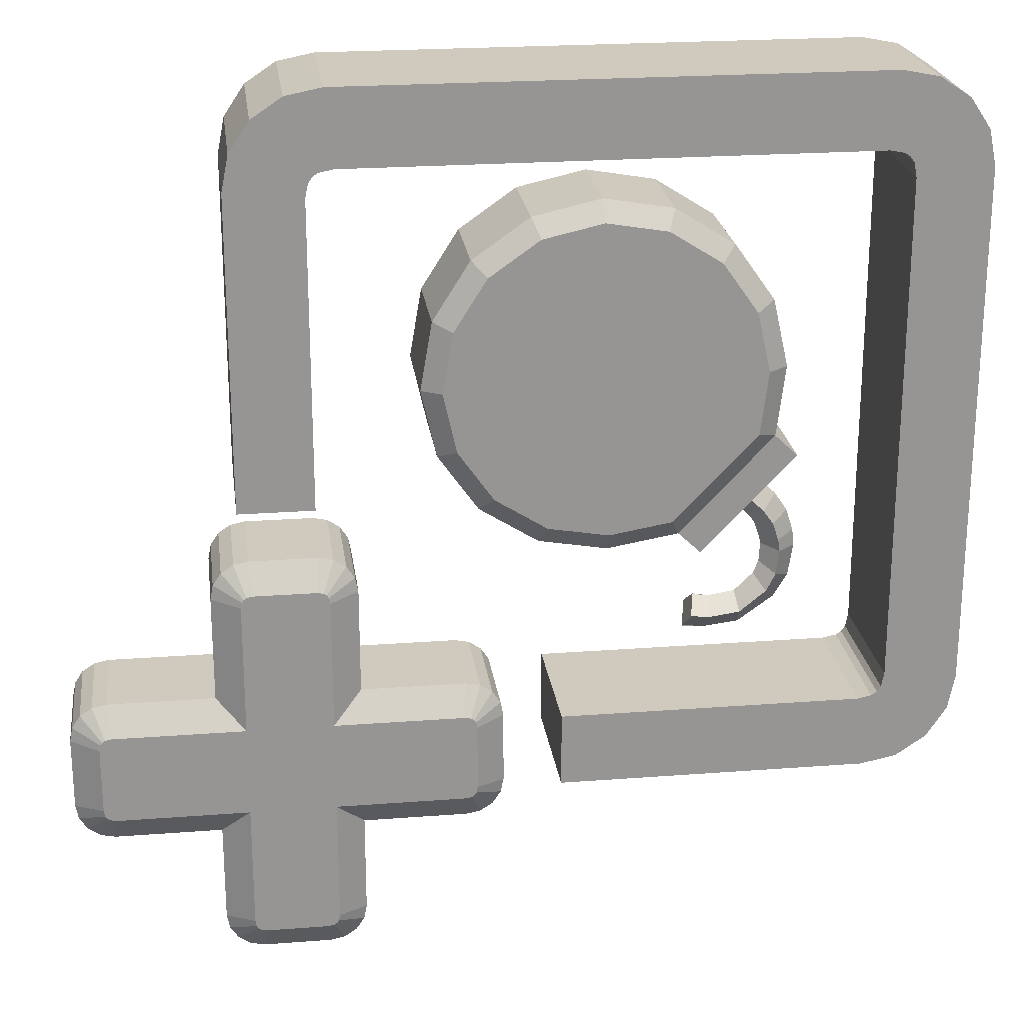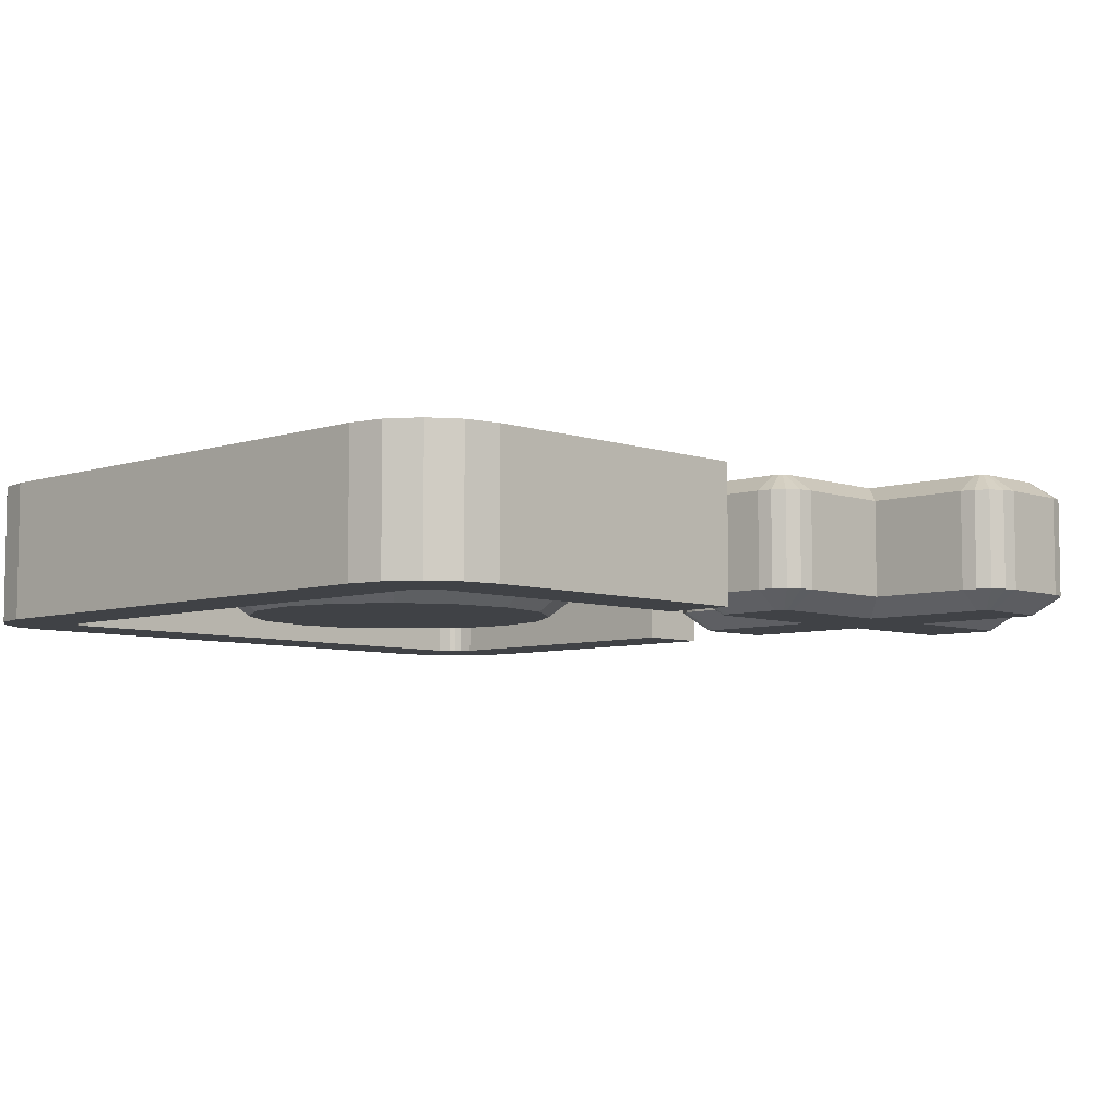
<metadata>
{"format":"obj","ext":"obj","renderer":"f3d","projection":"perspective","resolution":1024,"background":"white","views":[{"elev":22.8,"azim":172.5,"up":"+Z"},{"elev":-6.4,"azim":44.3,"up":"+Y"}]}
</metadata>
<code>
o BompUp
v 0.3554 0.8547 0.28
v 0.2635 0.8547 0.3719
v 0.3484 0.8547 0.3152
v 0.3285 0.8547 0.345
v 0.2987 0.8547 0.3649
v -0.2527 0.8547 0.3719
v -0.3446 0.8547 0.28
v -0.2878 0.8547 0.3649
v -0.3177 0.8547 0.345
v -0.3376 0.8547 0.3152
v -0.3446 0.9947 0.28
v -0.2527 0.9947 0.3719
v -0.3376 0.9947 0.3152
v -0.3177 0.9947 0.345
v -0.2878 0.9947 0.3649
v -0.2527 0.9947 -0.3281
v -0.3446 0.9947 -0.2362
v -0.2878 0.9947 -0.3211
v -0.3177 0.9947 -0.3012
v -0.3376 0.9947 -0.2714
v 0.2635 0.9947 0.3719
v 0.3554 0.9947 0.28
v 0.2987 0.9947 0.3649
v 0.3285 0.9947 0.345
v 0.3484 0.9947 0.3152
v -0.3446 0.8547 -0.2362
v -0.2527 0.8547 -0.3281
v -0.3376 0.8547 -0.2714
v -0.3177 0.8547 -0.3012
v -0.2878 0.8547 -0.3211
v 0.3554 0.8547 -0.02454
v 0.3554 0.9947 -0.02454
v 0.04985 0.8547 -0.3281
v 0.04985 0.9947 -0.3281
v 0.2823 0.8547 0.2728
v 0.2563 0.8547 0.2987
v 0.2795 0.8547 0.2866
v 0.2757 0.8547 0.2922
v 0.2701 0.8547 0.296
v -0.2455 0.8547 0.2987
v -0.2714 0.8547 0.2728
v -0.2593 0.8547 0.296
v -0.2649 0.8547 0.2922
v -0.2687 0.8547 0.2866
v -0.2714 0.9947 0.2728
v -0.2455 0.9947 0.2987
v -0.2687 0.9947 0.2866
v -0.2649 0.9947 0.2922
v -0.2593 0.9947 0.296
v -0.2455 0.9947 -0.255
v -0.2714 0.9947 -0.229
v -0.2593 0.9947 -0.2522
v -0.2649 0.9947 -0.2484
v -0.2687 0.9947 -0.2428
v 0.2563 0.9947 0.2987
v 0.2823 0.9947 0.2728
v 0.2701 0.9947 0.296
v 0.2757 0.9947 0.2922
v 0.2795 0.9947 0.2866
v -0.2714 0.8547 -0.229
v -0.2455 0.8547 -0.255
v -0.2687 0.8547 -0.2428
v -0.2649 0.8547 -0.2484
v -0.2593 0.8547 -0.2522
v 0.2823 0.8547 -0.02454
v 0.2823 0.9947 -0.02454
v 0.04985 0.8547 -0.255
v 0.04985 0.9947 -0.255
v -0.1492 0.9752 0.1558
v -0.1103 0.9752 0.2108
v -0.05337 0.9752 0.2469
v 0.01304 0.9752 0.2584
v 0.0788 0.9752 0.2436
v 0.1339 0.9752 0.2048
v 0.1699 0.9752 0.1478
v 0.1814 0.9752 0.08138
v 0.1666 0.9752 0.01562
v 0.1278 0.9752 -0.03947
v 0.07084 0.9752 -0.07551
v 0.004427 0.9752 -0.08701
v -0.06451 0.9752 -0.07523
v -0.1101 0.9752 -0.02734
v -0.1556 0.9752 0.02056
v -0.164 0.9752 0.09
v -0.1325 0.9752 -0.04868
v -0.08694 0.9752 -0.09657
v -0.1781 0.9752 -0.00078
v -0.1311 0.9899 0.1481
v -0.1442 0.9899 0.08979
v -0.09662 0.9899 0.197
v -0.04608 0.9899 0.229
v 0.01285 0.9899 0.2392
v 0.0712 0.9899 0.2261
v 0.1201 0.9899 0.1916
v 0.1521 0.9899 0.1411
v 0.1623 0.9899 0.08214
v 0.1491 0.9899 0.02379
v 0.1147 0.9899 -0.02509
v 0.06413 0.9899 -0.05707
v 0.005204 0.9899 -0.06727
v -0.05596 0.9899 -0.05682
v -0.09639 0.9899 -0.01432
v -0.1368 0.9899 0.02818
v -0.06472 0.9899 0.01581
v -0.02476 0.9899 0.05383
v 0.02034 0.9899 0.09673
v 0.0637 0.9899 0.138
v 0.09872 0.9899 0.1713
v -0.1325 0.9433 -0.04868
v -0.1445 0.9433 -0.06007
v -0.1553 0.9433 -0.0703
v -0.165 0.9433 -0.08396
v -0.1712 0.9433 -0.102
v -0.1729 0.9433 -0.1138
v -0.1701 0.9433 -0.1386
v -0.1609 0.9433 -0.1561
v -0.1349 0.9433 -0.1772
v -0.105 0.9433 -0.1813
v -0.08093 0.9243 -0.1977
v -0.08638 0.9243 -0.1787
v -0.08638 0.9444 -0.1787
v -0.09087 0.9243 -0.1631
v -0.08093 0.9243 -0.1977
v -0.08638 0.9243 -0.1787
v -0.08638 0.9444 -0.1787
v -0.09087 0.9243 -0.1631
v -0.1492 0.9247 0.1558
v -0.1103 0.9247 0.2108
v -0.05337 0.9247 0.2469
v 0.01304 0.9247 0.2584
v 0.0788 0.9247 0.2436
v 0.1339 0.9247 0.2048
v 0.1699 0.9247 0.1478
v 0.1814 0.9247 0.08138
v 0.1666 0.9247 0.01562
v 0.1278 0.9247 -0.03947
v 0.07084 0.9247 -0.07551
v 0.004427 0.9247 -0.08701
v -0.06451 0.9247 -0.07523
v -0.1556 0.9247 0.02056
v -0.164 0.9247 0.09
v -0.1492 0.8742 0.1558
v -0.1103 0.8742 0.2108
v -0.05337 0.8742 0.2469
v 0.01304 0.8742 0.2584
v 0.0788 0.8742 0.2436
v 0.1339 0.8742 0.2048
v 0.1699 0.8742 0.1478
v 0.1814 0.8742 0.08138
v 0.1666 0.8742 0.01562
v 0.1278 0.8742 -0.03947
v 0.07084 0.8742 -0.07551
v 0.004427 0.8742 -0.08701
v -0.06451 0.8742 -0.07523
v -0.1101 0.8742 -0.02734
v -0.1556 0.8742 0.02056
v -0.164 0.8742 0.09
v -0.1325 0.9247 -0.04868
v -0.08694 0.9247 -0.09657
v -0.1781 0.9247 -0.00078
v -0.1325 0.8742 -0.04868
v -0.08694 0.8742 -0.09657
v -0.1781 0.8742 -0.00078
v -0.1311 0.8595 0.1481
v -0.1442 0.8595 0.08979
v -0.09662 0.8595 0.197
v -0.04608 0.8595 0.229
v 0.01285 0.8595 0.2392
v 0.0712 0.8595 0.2261
v 0.1201 0.8595 0.1916
v 0.1521 0.8595 0.1411
v 0.1623 0.8595 0.08214
v 0.1491 0.8595 0.02379
v 0.1147 0.8595 -0.02509
v 0.06413 0.8595 -0.05707
v 0.005204 0.8595 -0.06727
v -0.05596 0.8595 -0.05682
v -0.09639 0.8595 -0.01432
v -0.1368 0.8595 0.02818
v -0.06472 0.8595 0.01581
v -0.02476 0.8595 0.05383
v 0.02034 0.8595 0.09673
v 0.0637 0.8595 0.138
v 0.09872 0.8595 0.1713
v -0.1325 0.9061 -0.04868
v -0.1453 0.9247 -0.03521
v -0.122 0.9247 -0.05976
v -0.1573 0.9247 -0.0466
v -0.1445 0.9247 -0.06007
v -0.1445 0.9061 -0.06007
v -0.1339 0.9247 -0.07115
v -0.1704 0.9247 -0.05951
v -0.1553 0.9247 -0.0703
v -0.1553 0.9061 -0.0703
v -0.1428 0.9247 -0.07919
v -0.1826 0.9247 -0.07799
v -0.165 0.9247 -0.08396
v -0.165 0.9061 -0.08396
v -0.1505 0.9247 -0.08887
v -0.1896 0.9247 -0.09931
v -0.1712 0.9247 -0.102
v -0.1712 0.9061 -0.102
v -0.156 0.9247 -0.1042
v -0.1914 0.9247 -0.1159
v -0.1729 0.9247 -0.1138
v -0.1729 0.9061 -0.1138
v -0.1577 0.9247 -0.1121
v -0.1865 0.9247 -0.1473
v -0.1701 0.9247 -0.1386
v -0.1701 0.9061 -0.1386
v -0.1566 0.9247 -0.1314
v -0.1725 0.9247 -0.1706
v -0.1609 0.9247 -0.1561
v -0.1609 0.9061 -0.1561
v -0.1513 0.9247 -0.1442
v -0.1374 0.9247 -0.1956
v -0.1349 0.9247 -0.1772
v -0.1349 0.9061 -0.1772
v -0.1329 0.9247 -0.162
v -0.1025 0.9247 -0.1997
v -0.105 0.9247 -0.1813
v -0.105 0.9061 -0.1813
v -0.1071 0.9247 -0.1661
v -0.08093 0.9251 -0.1977
v -0.08638 0.9251 -0.1787
v -0.08638 0.905 -0.1787
v -0.09087 0.9251 -0.1631
v -0.08093 0.9251 -0.1977
v -0.08638 0.9251 -0.1787
v -0.08638 0.905 -0.1787
v -0.09087 0.9251 -0.1631
v 0.2712 0.9921 -0.2512
v 0.2432 0.9734 -0.3682
v 0.2712 0.8573 -0.2512
v 0.2712 0.8573 -0.3402
v 0.3553 0.9921 -0.2512
v 0.3553 0.9921 -0.3402
v 0.3832 0.876 -0.2233
v 0.3832 0.876 -0.3682
v 0.283 0.8573 -0.1098
v 0.2712 0.8573 -0.1216
v 0.277 0.8573 -0.111
v 0.2742 0.8573 -0.1128
v 0.2723 0.8573 -0.1156
v 0.2712 0.9921 -0.1216
v 0.283 0.9921 -0.1098
v 0.2723 0.9921 -0.1156
v 0.2742 0.9921 -0.1128
v 0.277 0.9921 -0.111
v 0.3553 0.8573 -0.1216
v 0.3434 0.8573 -0.1098
v 0.3541 0.8573 -0.1156
v 0.3522 0.8573 -0.1128
v 0.3495 0.8573 -0.111
v 0.3434 0.9921 -0.1098
v 0.3553 0.9921 -0.1216
v 0.3495 0.9921 -0.111
v 0.3522 0.9921 -0.1128
v 0.3541 0.9921 -0.1156
v 0.1441 0.8573 -0.2512
v 0.1323 0.8573 -0.2631
v 0.1381 0.8573 -0.2524
v 0.1354 0.8573 -0.2543
v 0.1335 0.8573 -0.257
v 0.1323 0.9921 -0.2631
v 0.1441 0.9921 -0.2512
v 0.1335 0.9921 -0.257
v 0.1354 0.9921 -0.2543
v 0.1381 0.9921 -0.2524
v 0.1441 0.9921 -0.3402
v 0.1323 0.9921 -0.3284
v 0.1381 0.9921 -0.339
v 0.1354 0.9921 -0.3372
v 0.1335 0.9921 -0.3344
v 0.1323 0.8573 -0.3284
v 0.1441 0.8573 -0.3402
v 0.1335 0.8573 -0.3344
v 0.1354 0.8573 -0.3372
v 0.1381 0.8573 -0.339
v 0.283 0.9921 -0.4753
v 0.2712 0.9921 -0.4635
v 0.277 0.9921 -0.4741
v 0.2742 0.9921 -0.4723
v 0.2723 0.9921 -0.4695
v 0.2712 0.8573 -0.4635
v 0.283 0.8573 -0.4753
v 0.2723 0.8573 -0.4695
v 0.2742 0.8573 -0.4723
v 0.277 0.8573 -0.4741
v 0.3434 0.8573 -0.4753
v 0.3553 0.8573 -0.4635
v 0.3495 0.8573 -0.4741
v 0.3522 0.8573 -0.4723
v 0.3541 0.8573 -0.4695
v 0.3553 0.9921 -0.4635
v 0.3434 0.9921 -0.4753
v 0.3541 0.9921 -0.4695
v 0.3522 0.9921 -0.4723
v 0.3495 0.9921 -0.4741
v 0.4838 0.8573 -0.3402
v 0.4956 0.8573 -0.3284
v 0.4898 0.8573 -0.339
v 0.4926 0.8573 -0.3372
v 0.4944 0.8573 -0.3344
v 0.4956 0.8573 -0.2631
v 0.4838 0.8573 -0.2512
v 0.4944 0.8573 -0.257
v 0.4926 0.8573 -0.2543
v 0.4898 0.8573 -0.2524
v 0.4838 0.9921 -0.2512
v 0.4956 0.9921 -0.2631
v 0.4898 0.9921 -0.2524
v 0.4926 0.9921 -0.2543
v 0.4944 0.9921 -0.257
v 0.4956 0.9921 -0.3284
v 0.4838 0.9921 -0.3402
v 0.4944 0.9921 -0.3344
v 0.4926 0.9921 -0.3372
v 0.4898 0.9921 -0.339
v 0.2661 0.876 -0.08465
v 0.2802 0.876 -0.08183
v 0.2802 0.9734 -0.08183
v 0.2661 0.9734 -0.08465
v 0.2541 0.876 -0.09268
v 0.2541 0.9734 -0.09268
v 0.246 0.876 -0.1047
v 0.246 0.9734 -0.1047
v 0.2432 0.876 -0.1189
v 0.2432 0.9734 -0.1189
v 0.3604 0.9734 -0.08465
v 0.3462 0.9734 -0.08183
v 0.3462 0.876 -0.08183
v 0.3604 0.876 -0.08465
v 0.3724 0.9734 -0.09268
v 0.3724 0.876 -0.09268
v 0.3804 0.9734 -0.1047
v 0.3804 0.876 -0.1047
v 0.3832 0.9734 -0.1189
v 0.3832 0.876 -0.1189
v 0.1272 0.876 -0.2261
v 0.1414 0.876 -0.2233
v 0.1414 0.9734 -0.2233
v 0.1272 0.9734 -0.2261
v 0.1152 0.876 -0.2341
v 0.1152 0.9734 -0.2341
v 0.1072 0.876 -0.2461
v 0.1072 0.9734 -0.2461
v 0.1044 0.876 -0.2603
v 0.1044 0.9734 -0.2603
v 0.1272 0.9734 -0.3654
v 0.1414 0.9734 -0.3682
v 0.1414 0.876 -0.3682
v 0.1272 0.876 -0.3654
v 0.1152 0.9734 -0.3573
v 0.1152 0.876 -0.3573
v 0.1072 0.9734 -0.3453
v 0.1072 0.876 -0.3453
v 0.1044 0.9734 -0.3312
v 0.1044 0.876 -0.3312
v 0.2661 0.9734 -0.5005
v 0.2802 0.9734 -0.5033
v 0.2802 0.876 -0.5033
v 0.2661 0.876 -0.5005
v 0.2541 0.9734 -0.4924
v 0.2541 0.876 -0.4924
v 0.246 0.9734 -0.4804
v 0.246 0.876 -0.4804
v 0.2432 0.9734 -0.4663
v 0.2432 0.876 -0.4663
v 0.3604 0.876 -0.5005
v 0.3462 0.876 -0.5033
v 0.3462 0.9734 -0.5033
v 0.3604 0.9734 -0.5005
v 0.3724 0.876 -0.4924
v 0.3724 0.9734 -0.4924
v 0.3804 0.876 -0.4804
v 0.3804 0.9734 -0.4804
v 0.3832 0.876 -0.4663
v 0.3832 0.9734 -0.4663
v 0.5007 0.9734 -0.2261
v 0.4865 0.9734 -0.2233
v 0.4865 0.876 -0.2233
v 0.5007 0.876 -0.2261
v 0.5127 0.9734 -0.2341
v 0.5127 0.876 -0.2341
v 0.5207 0.9734 -0.2461
v 0.5207 0.876 -0.2461
v 0.5236 0.9734 -0.2603
v 0.5236 0.876 -0.2603
v 0.5007 0.876 -0.3654
v 0.4865 0.876 -0.3682
v 0.4865 0.9734 -0.3682
v 0.5007 0.9734 -0.3654
v 0.5127 0.876 -0.3573
v 0.5127 0.9734 -0.3573
v 0.5207 0.876 -0.3453
v 0.5207 0.9734 -0.3453
v 0.5236 0.876 -0.3312
v 0.5236 0.9734 -0.3312
v 0.2432 0.9734 -0.2233
v 0.2432 0.876 -0.2233
v 0.3553 0.8573 -0.2512
v 0.3832 0.9734 -0.2233
v 0.2432 0.876 -0.3682
v 0.2712 0.9921 -0.3402
v 0.3832 0.9734 -0.3682
v 0.3553 0.8573 -0.3402
f 33 27 16 34
f 11 17 26 7
f 6 12 15 8
f 8 15 14 9
f 9 14 13 10
f 10 13 11 7
f 16 27 30 18
f 18 30 29 19
f 19 29 28 20
f 20 28 26 17
f 21 2 5 23
f 23 5 4 24
f 24 4 3 25
f 25 3 1 22
f 6 2 21 12
f 1 31 32 22
f 67 68 50 61
f 45 41 60 51
f 40 42 49 46
f 42 43 48 49
f 43 44 47 48
f 44 41 45 47
f 50 52 64 61
f 52 53 63 64
f 53 54 62 63
f 54 51 60 62
f 55 57 39 36
f 57 58 38 39
f 58 59 37 38
f 59 56 35 37
f 40 46 55 36
f 35 56 66 65
f 6 8 42 40
f 15 12 46 49
f 8 9 43 42
f 14 15 49 48
f 9 10 44 43
f 13 14 48 47
f 10 7 41 44
f 11 13 47 45
f 16 18 52 50
f 30 27 61 64
f 18 19 53 52
f 29 30 64 63
f 19 20 54 53
f 28 29 63 62
f 20 17 51 54
f 26 28 62 60
f 21 23 57 55
f 5 2 36 39
f 23 24 58 57
f 4 5 39 38
f 24 25 59 58
f 3 4 38 37
f 25 22 56 59
f 1 3 37 35
f 2 6 40 36
f 12 21 55 46
f 22 32 66 56
f 17 11 45 51
f 7 26 60 41
f 27 33 67 61
f 31 1 35 65
f 32 31 65 66
f 34 16 50 68
f 33 34 68 67
f 131 130 72 73
f 139 138 80 81
f 132 131 73 74
f 133 132 74 75
f 139 81 86 159
f 134 133 75 76
f 127 141 84 69
f 141 140 83 84
f 135 134 76 77
f 128 127 69 70
f 136 135 77 78
f 129 128 70 71
f 137 136 78 79
f 130 129 71 72
f 138 137 79 80
f 79 78 98 99
f 71 70 90 91
f 78 77 97 98
f 70 69 88 90
f 77 76 96 97
f 84 83 103 89
f 69 84 89 88
f 76 75 95 96
f 83 82 102 103
f 75 74 94 95
f 82 81 101 102
f 74 73 93 94
f 160 186 109 85 87
f 81 82 85 86
f 82 83 87 85
f 83 140 160 87
f 103 102 104 89
f 102 101 100 104
f 89 104 105 88
f 104 100 99 105
f 88 105 106 90
f 105 99 98 106
f 90 106 107 91
f 106 98 97 107
f 91 107 108 92
f 107 97 96 108
f 92 108 94 93
f 108 96 95 94
f 72 71 91 92
f 80 79 99 100
f 73 72 92 93
f 81 80 100 101
f 109 186 188 110
f 109 187 159 86 85
f 110 188 192 111
f 191 110 111 195
f 187 109 110 191
f 199 112 113 203
f 195 111 112 199
f 111 192 196 112
f 113 200 204 114
f 203 113 114 207
f 112 196 200 113
f 207 114 115 211
f 115 208 212 116
f 211 115 116 215
f 114 204 208 115
f 116 212 216 117
f 215 116 117 219
f 219 117 118 223
f 118 220 119 121
f 223 118 121 122
f 117 216 220 118
f 120 122 121
f 121 119 120
f 220 221 120 119
f 221 223 122 120
f 121 119 123 125
f 119 120 124 123
f 120 122 126 124
f 121 120 124 125
f 122 121 125 126
f 131 146 145 130
f 139 154 153 138
f 132 147 146 131
f 133 148 147 132
f 139 159 162 154
f 134 149 148 133
f 127 142 157 141
f 141 157 156 140
f 135 150 149 134
f 128 143 142 127
f 136 151 150 135
f 129 144 143 128
f 137 152 151 136
f 130 145 144 129
f 138 153 152 137
f 152 175 174 151
f 144 167 166 143
f 151 174 173 150
f 143 166 164 142
f 150 173 172 149
f 157 165 179 156
f 142 164 165 157
f 149 172 171 148
f 156 179 178 155
f 148 171 170 147
f 155 178 177 154
f 147 170 169 146
f 158 189 191 187
f 160 163 161 185 186
f 154 162 161 155
f 186 158 160
f 155 161 163 156
f 156 163 160 140
f 179 165 180 178
f 178 180 176 177
f 165 164 181 180
f 180 181 175 176
f 164 166 182 181
f 181 182 174 175
f 166 167 183 182
f 182 183 173 174
f 167 168 184 183
f 183 184 172 173
f 168 169 170 184
f 184 170 171 172
f 145 168 167 144
f 153 176 175 152
f 146 169 168 145
f 154 177 176 153
f 185 190 188 186
f 185 161 162 159 187
f 190 194 192 188
f 191 195 194 190
f 186 188 189 158
f 187 191 190 185
f 193 197 199 195
f 192 196 197 193
f 188 192 193 189
f 189 193 195 191
f 199 203 202 198
f 197 201 203 199
f 195 199 198 194
f 194 198 196 192
f 202 206 204 200
f 203 207 206 202
f 198 202 200 196
f 196 200 201 197
f 207 211 210 206
f 205 209 211 207
f 200 204 205 201
f 201 205 207 203
f 210 214 212 208
f 211 215 214 210
f 206 210 208 204
f 204 208 209 205
f 214 218 216 212
f 215 219 218 214
f 208 212 213 209
f 209 213 215 211
f 219 223 222 218
f 217 221 223 219
f 212 216 217 213
f 213 217 219 215
f 222 226 224 220
f 223 227 226 222
f 218 222 220 216
f 216 220 221 217
f 225 226 227
f 226 225 224
f 220 224 225 221
f 221 225 227 223
f 226 230 228 224
f 224 228 229 225
f 225 229 231 227
f 226 230 229 225
f 227 231 230 226
f 371 362 361 372
f 234 235 407 402
f 403 238 382 381
f 236 237 405 232
f 236 232 245 247 248 249 246 255 257 258 259 256
f 407 235 285 287 288 289 286 290 292 293 294 291
f 234 402 250 252 253 254 251 240 242 243 244 241
f 321 332 331 322
f 401 400 342 341
f 238 403 338 339
f 235 234 260 262 263 264 261 275 277 278 279 276
f 349 358 359 348
f 232 405 270 272 273 274 271 265 267 268 269 266
f 233 404 352 351
f 405 237 295 297 298 299 296 280 282 283 284 281
f 404 233 368 369
f 406 239 378 379
f 389 398 399 388
f 239 406 392 391
f 237 236 310 312 313 314 311 315 317 318 319 316
f 402 407 300 302 303 304 301 305 307 308 309 306
f 321 322 323 320
f 320 323 325 324
f 324 325 327 326
f 326 327 329 328
f 331 332 333 330
f 330 333 335 334
f 334 335 337 336
f 336 337 339 338
f 341 342 343 340
f 340 343 345 344
f 344 345 347 346
f 346 347 349 348
f 351 352 353 350
f 350 353 355 354
f 354 355 357 356
f 356 357 359 358
f 361 362 363 360
f 360 363 365 364
f 364 365 367 366
f 366 367 369 368
f 371 372 373 370
f 370 373 375 374
f 374 375 377 376
f 376 377 379 378
f 381 382 383 380
f 380 383 385 384
f 384 385 387 386
f 386 387 389 388
f 391 392 393 390
f 390 393 395 394
f 394 395 397 396
f 396 397 399 398
f 400 401 328 329
f 242 240 321 320
f 246 249 323 322
f 243 242 320 324
f 249 248 325 323
f 244 243 324 326
f 248 247 327 325
f 241 244 326 328
f 247 245 329 327
f 257 255 331 330
f 251 254 333 332
f 258 257 330 334
f 254 253 335 333
f 259 258 334 336
f 253 252 337 335
f 256 259 336 338
f 252 250 339 337
f 262 260 341 340
f 266 269 343 342
f 263 262 340 344
f 269 268 345 343
f 264 263 344 346
f 268 267 347 345
f 261 264 346 348
f 267 265 349 347
f 272 270 351 350
f 276 279 353 352
f 273 272 350 354
f 279 278 355 353
f 274 273 354 356
f 278 277 357 355
f 271 274 356 358
f 277 275 359 357
f 282 280 361 360
f 286 289 363 362
f 283 282 360 364
f 289 288 365 363
f 284 283 364 366
f 288 287 367 365
f 281 284 366 368
f 287 285 369 367
f 292 290 371 370
f 296 299 373 372
f 293 292 370 374
f 299 298 375 373
f 294 293 374 376
f 298 297 377 375
f 291 294 376 378
f 297 295 379 377
f 312 310 381 380
f 306 309 383 382
f 313 312 380 384
f 309 308 385 383
f 314 313 384 386
f 308 307 387 385
f 311 314 386 388
f 307 305 389 387
f 302 300 391 390
f 316 319 393 392
f 303 302 390 394
f 319 318 395 393
f 304 303 394 396
f 318 317 397 395
f 301 304 396 398
f 317 315 399 397
f 245 232 400 329
f 234 241 328 401
f 240 251 332 321
f 255 246 322 331
f 250 402 238 339
f 236 256 338 403
f 260 234 401 341
f 232 266 342 400
f 265 271 358 349
f 275 261 348 359
f 235 276 352 404
f 270 405 233 351
f 290 286 362 371
f 280 296 372 361
f 405 281 368 233
f 295 237 406 379
f 285 235 404 369
f 407 291 378 239
f 305 301 398 389
f 315 311 388 399
f 300 407 239 391
f 237 316 392 406
f 402 306 382 238
f 310 236 403 381

</code>
